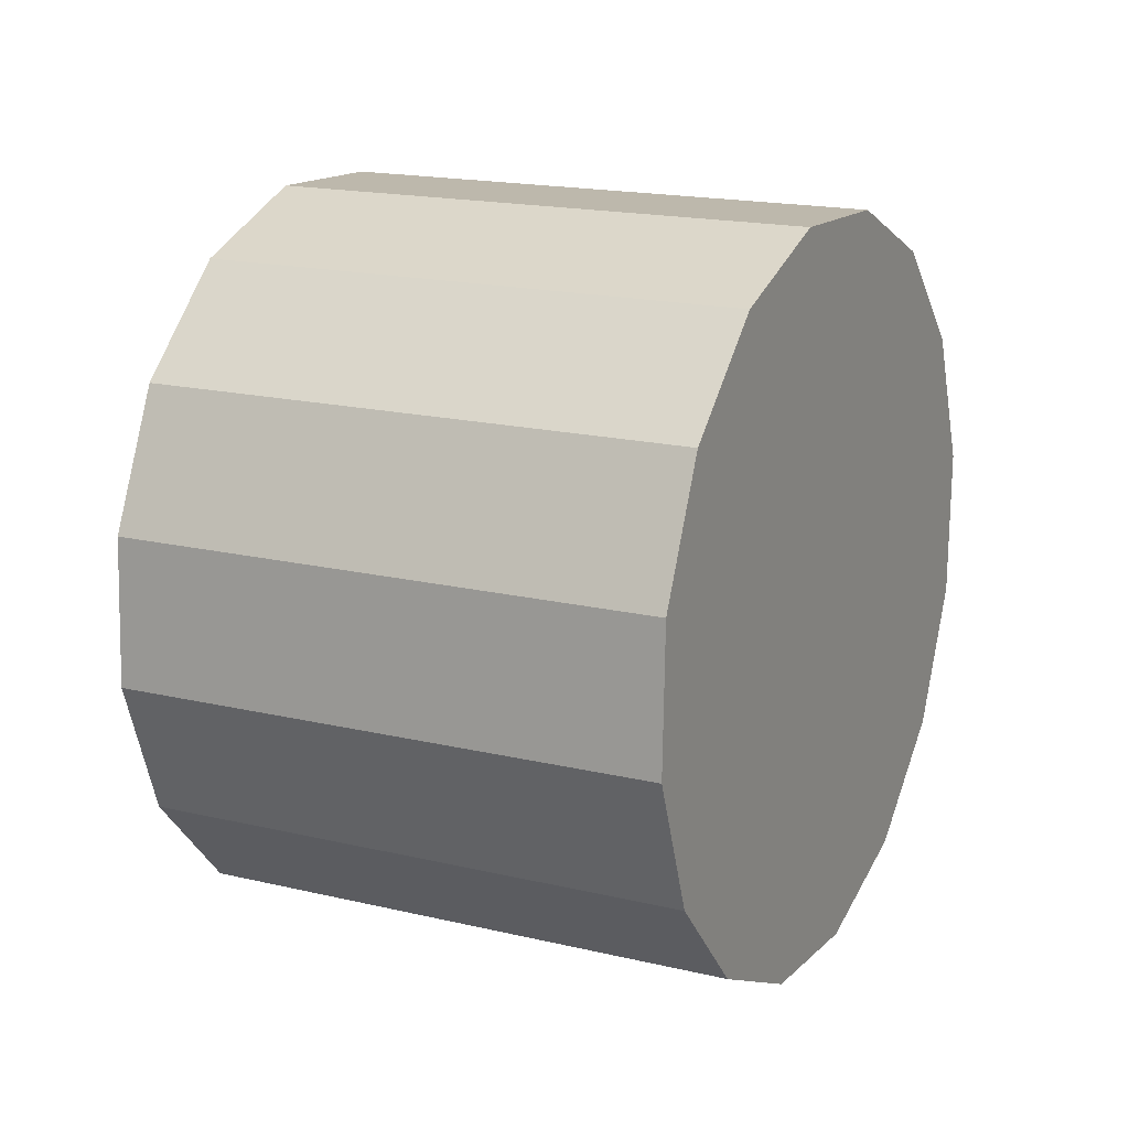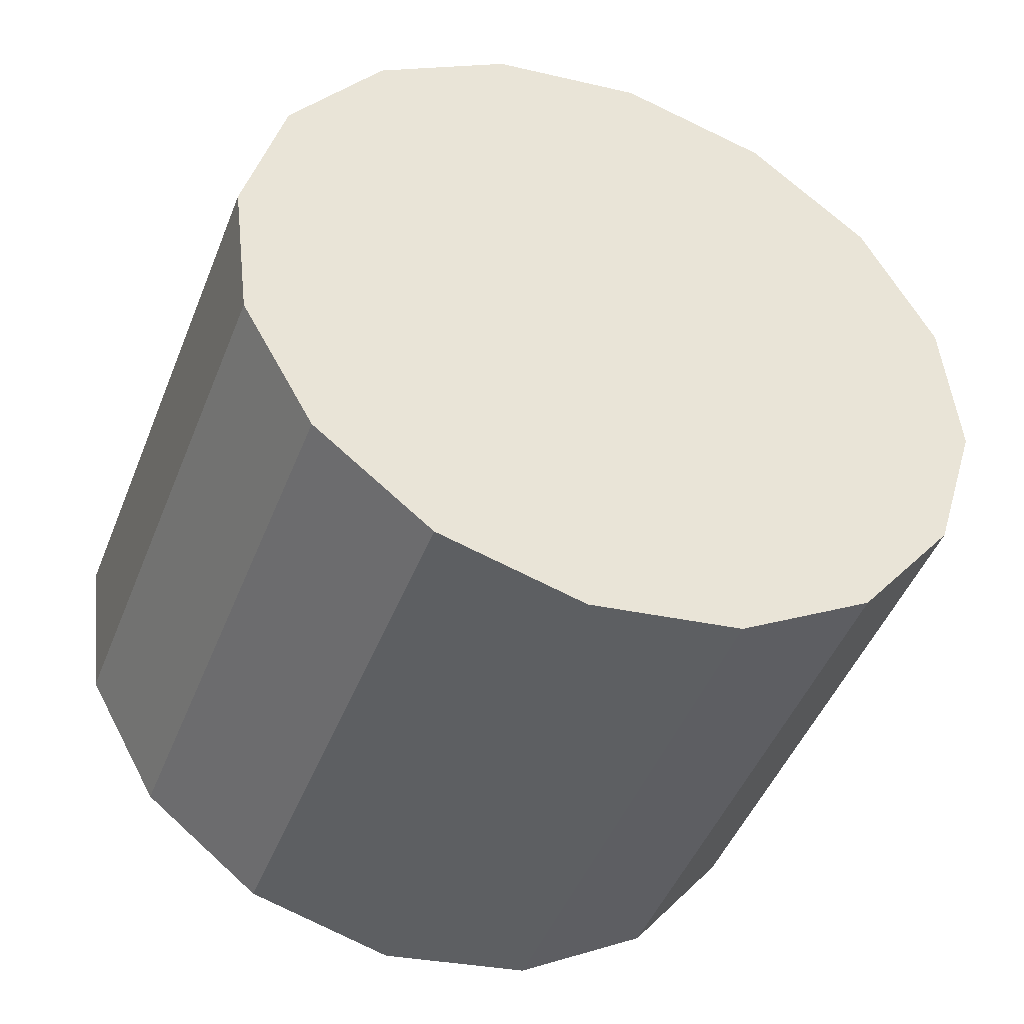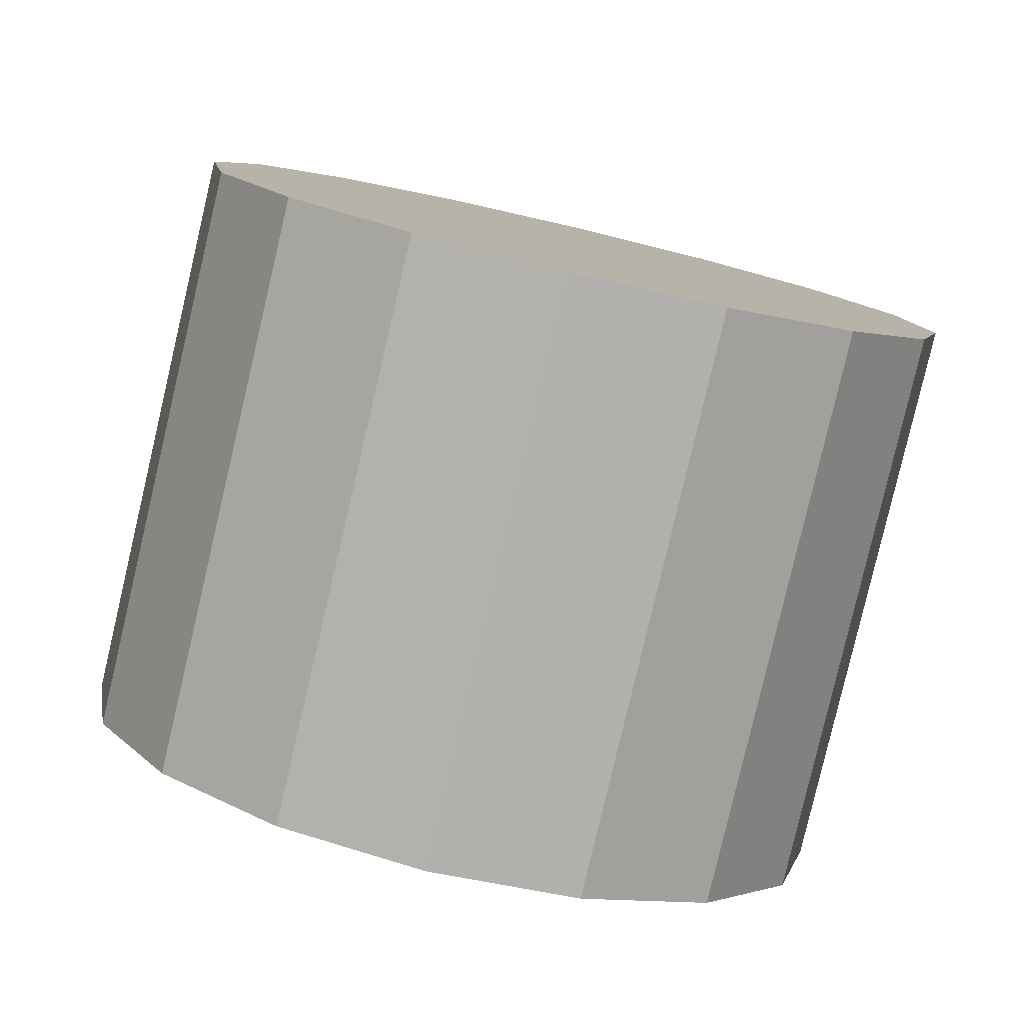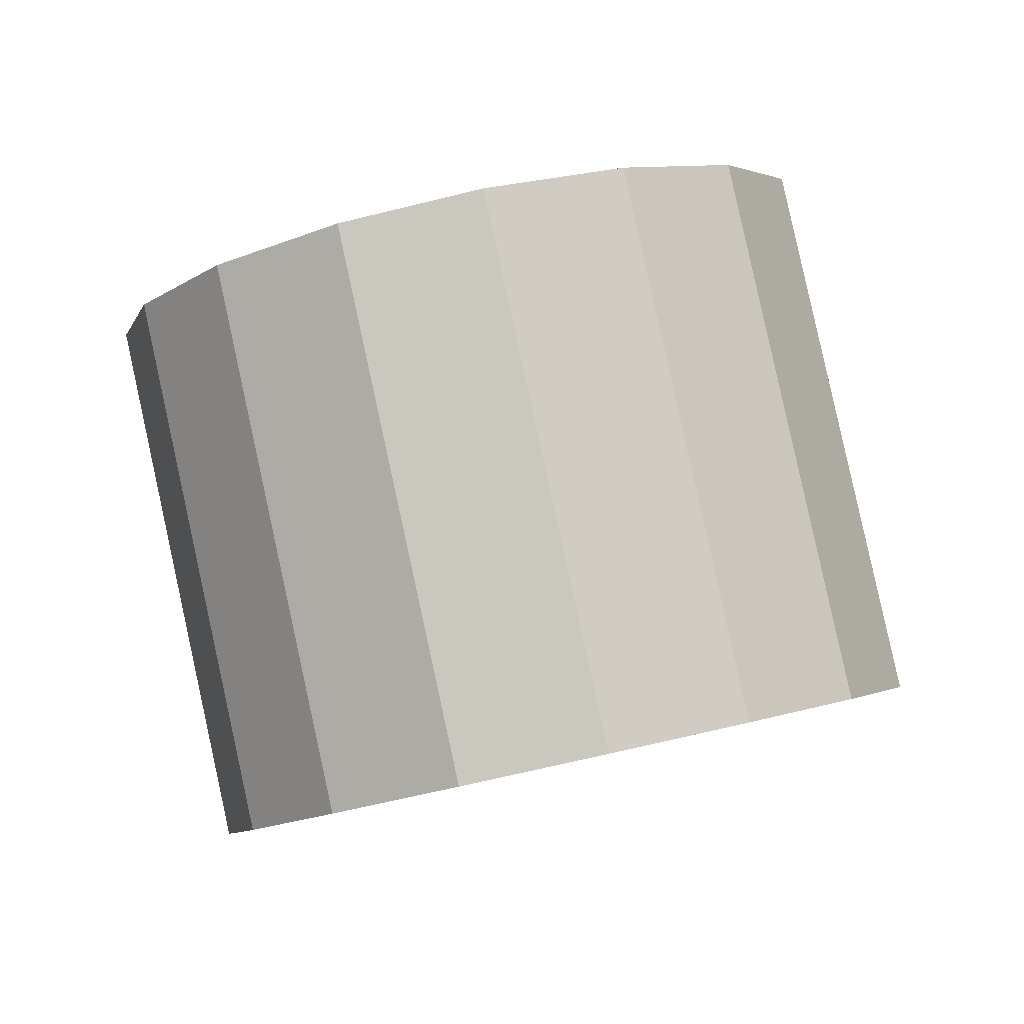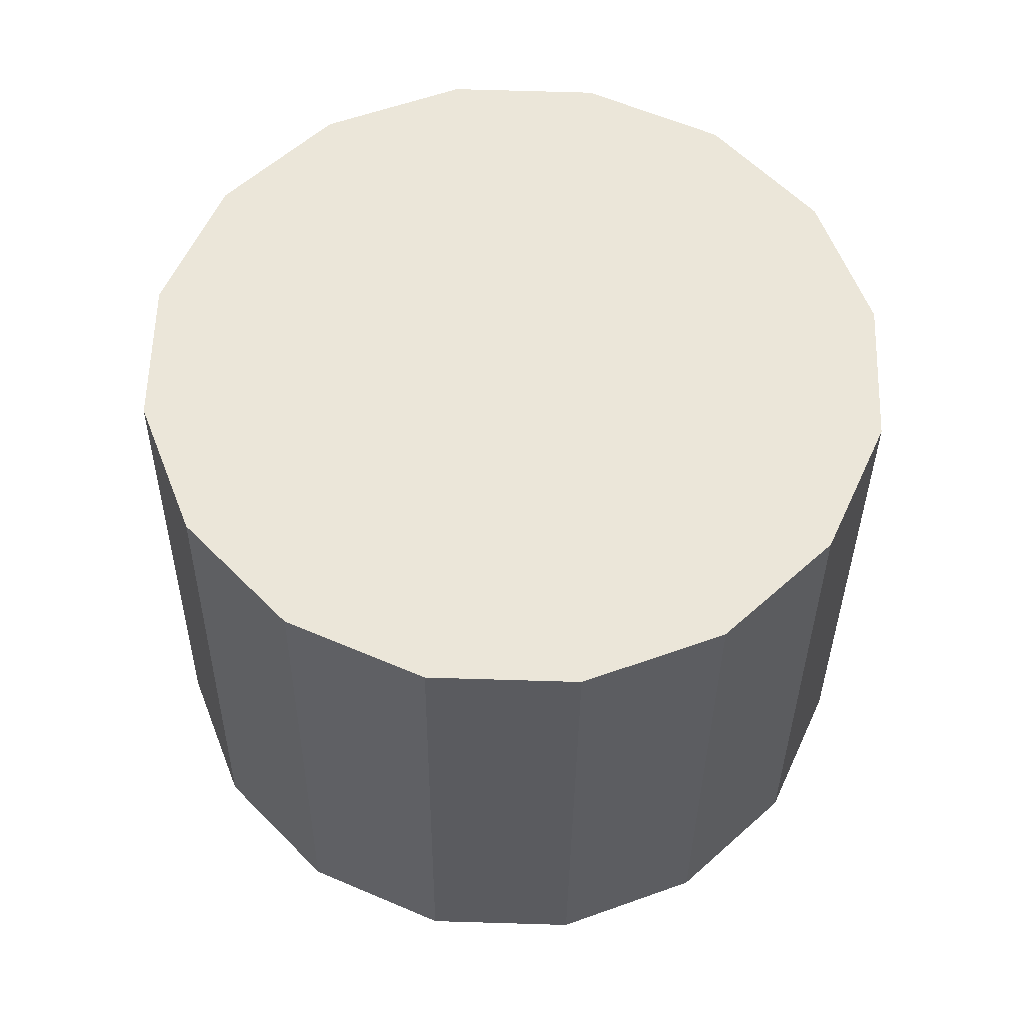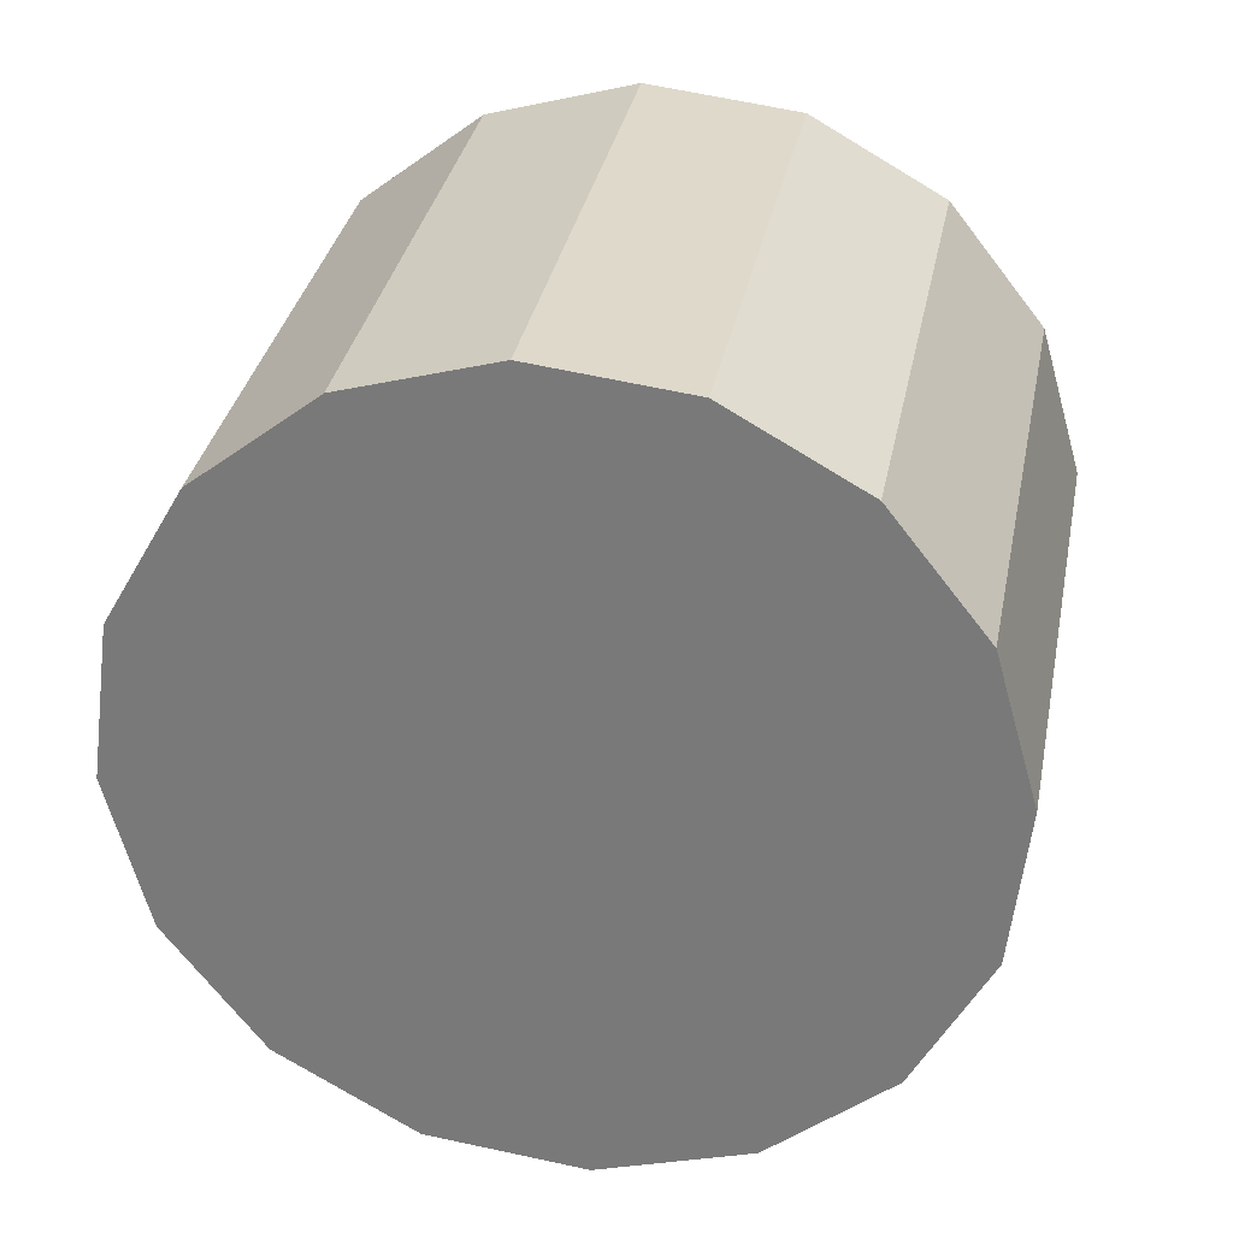
<metadata>
{"format":"obj","ext":"obj","renderer":"f3d","projection":"perspective","resolution":1024,"background":"white","views":[{"elev":64.4,"azim":-63.5,"up":"+Z"},{"elev":39.7,"azim":128.0,"up":"+Y"},{"elev":25.9,"azim":60.8,"up":"+Y"},{"elev":-75.4,"azim":21.0,"up":"+Z"},{"elev":-13.5,"azim":7.4,"up":"+Z"},{"elev":-78.0,"azim":171.8,"up":"+Y"}]}
</metadata>
<code>
o Cylinder.334_Cylinder.1763
v -2.413 0.2526 1.332
v -2.672 2.12 0.6642
v -2.775 0.08124 0.9934
v -3.034 1.949 0.3255
v -2.967 -0.1067 0.5425
v -3.226 1.761 -0.1254
v -2.959 -0.2824 0.04802
v -3.218 1.585 -0.6198
v -2.753 -0.4193 -0.4148
v -3.012 1.448 -1.083
v -2.38 -0.4965 -0.7754
v -2.639 1.371 -1.443
v -1.896 -0.5022 -0.9789
v -2.155 1.365 -1.647
v -1.376 -0.4356 -0.9944
v -1.635 1.432 -1.662
v -0.8978 -0.3067 -0.8195
v -1.157 1.561 -1.487
v -0.5353 -0.1353 -0.4808
v -0.7943 1.732 -1.149
v -0.3434 0.05256 -0.02995
v -0.6024 1.92 -0.6978
v -0.3511 0.2283 0.4645
v -0.6101 2.096 -0.2033
v -0.5574 0.3652 0.9273
v -0.8165 2.233 0.2594
v -0.9309 0.4424 1.288
v -1.19 2.31 0.6201
v -1.415 0.4481 1.491
v -1.674 2.315 0.8236
v -1.935 0.3815 1.507
v -2.194 2.249 0.8391
f 2 3 1
f 4 5 3
f 6 7 5
f 8 9 7
f 10 11 9
f 12 13 11
f 14 15 13
f 16 17 15
f 18 19 17
f 20 21 19
f 22 23 21
f 23 26 25
f 26 27 25
f 28 29 27
f 22 14 6
f 30 31 29
f 32 1 31
f 7 15 23
f 2 4 3
f 4 6 5
f 6 8 7
f 8 10 9
f 10 12 11
f 12 14 13
f 14 16 15
f 16 18 17
f 18 20 19
f 20 22 21
f 22 24 23
f 23 24 26
f 26 28 27
f 28 30 29
f 6 4 2
f 2 32 30
f 30 28 26
f 26 24 22
f 22 20 14
f 20 18 14
f 18 16 14
f 14 12 10
f 10 8 14
f 8 6 14
f 6 2 30
f 30 26 6
f 26 22 6
f 30 32 31
f 32 2 1
f 31 1 3
f 3 5 31
f 5 7 31
f 7 9 11
f 11 13 15
f 15 17 19
f 19 21 15
f 21 23 15
f 23 25 27
f 27 29 31
f 7 11 15
f 23 27 31
f 31 7 23

</code>
